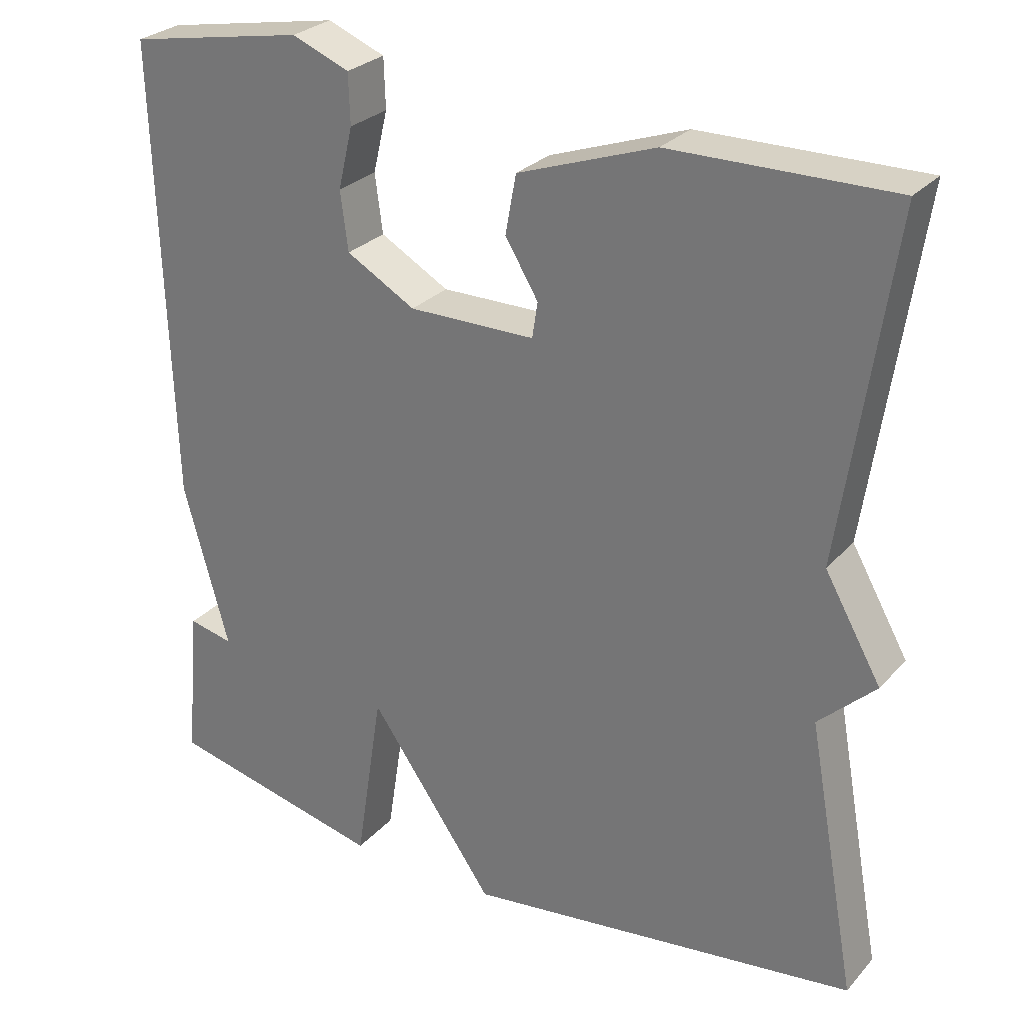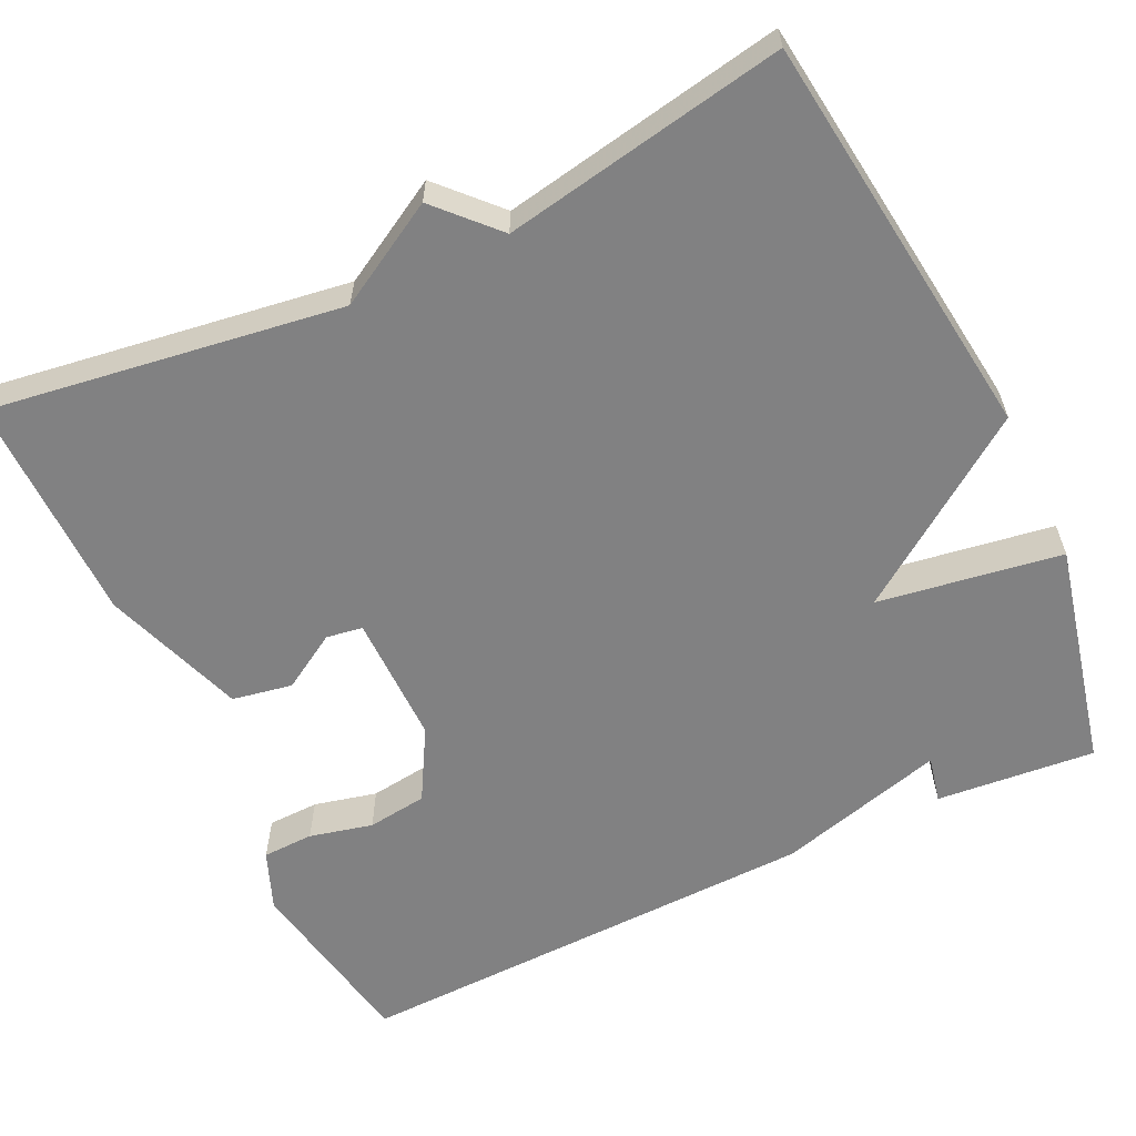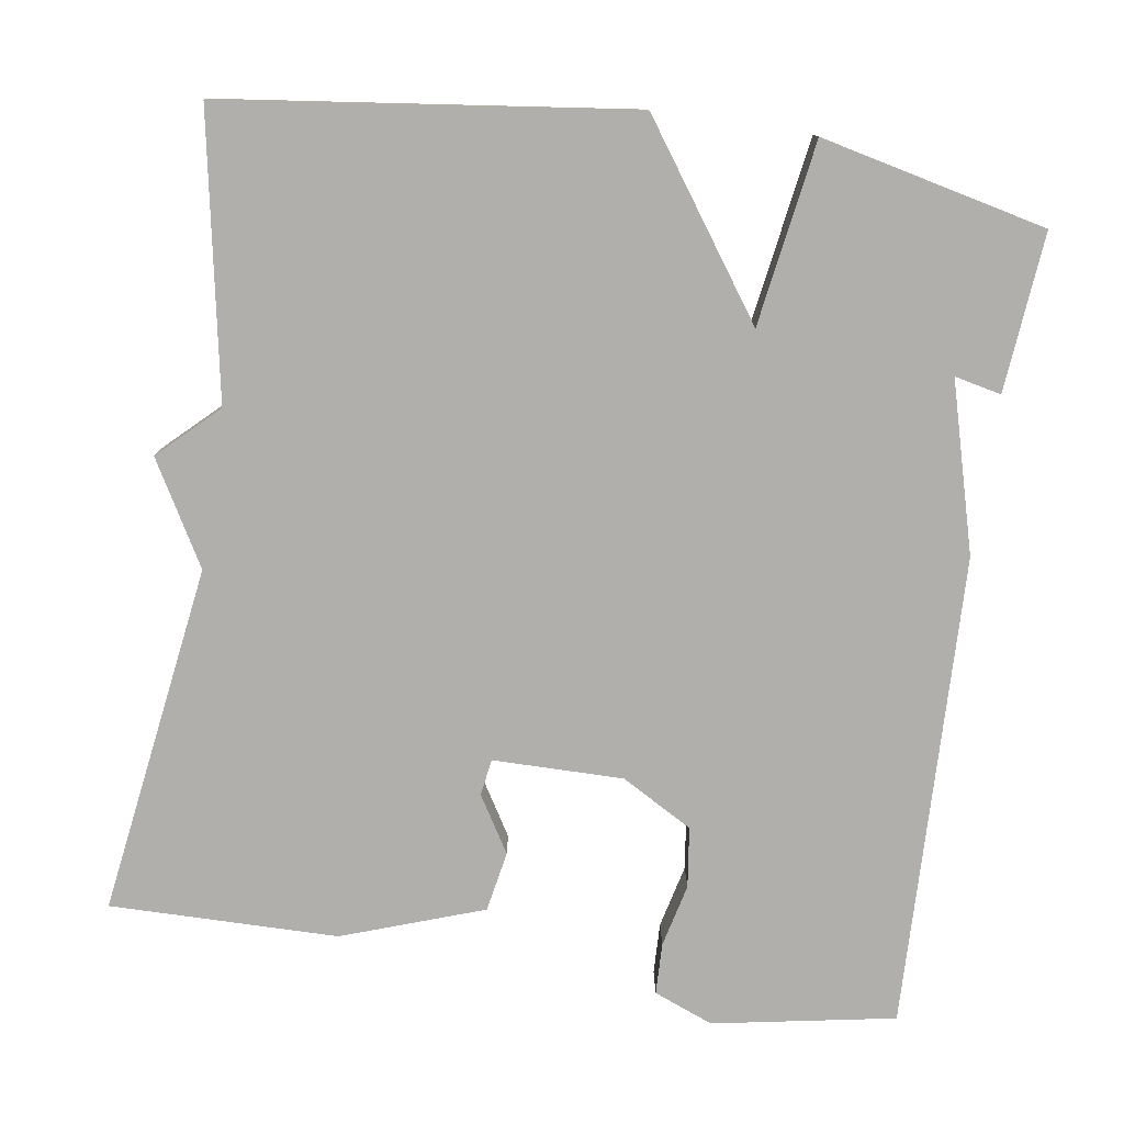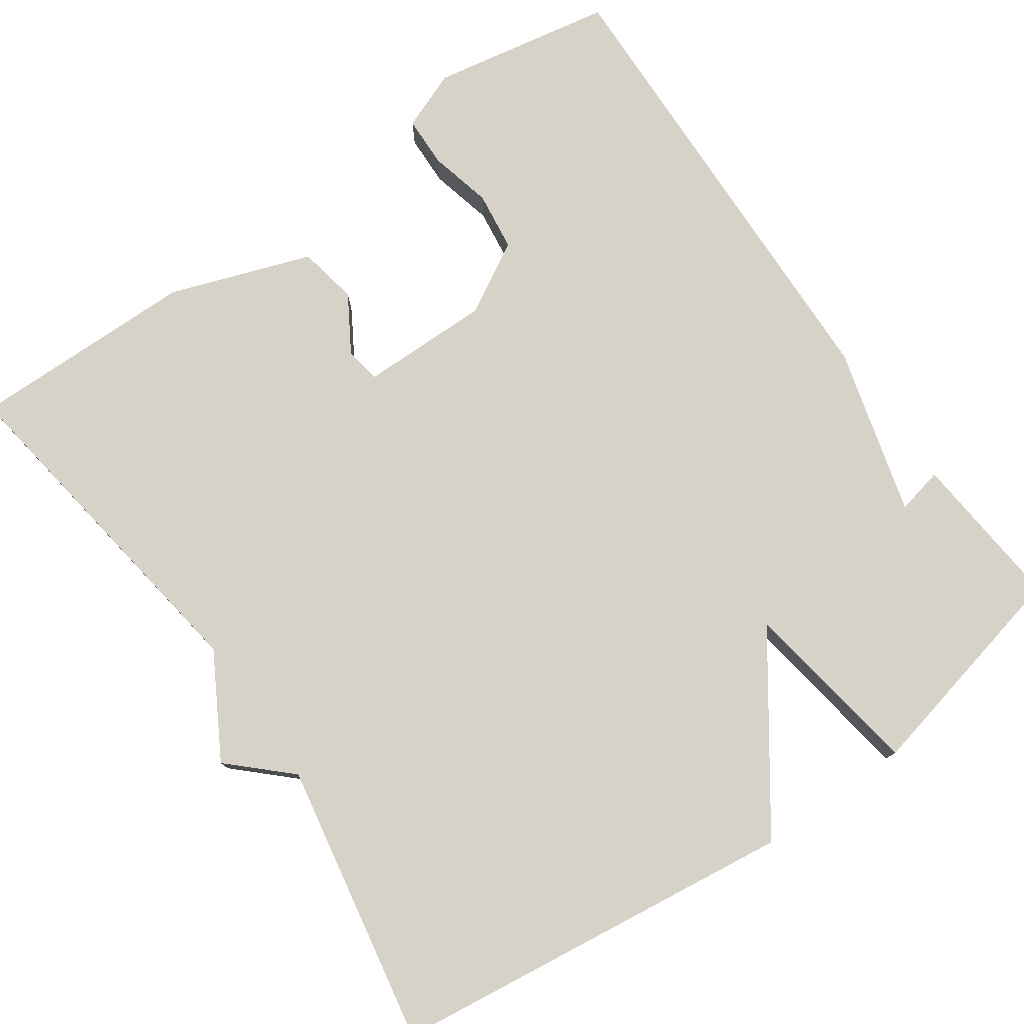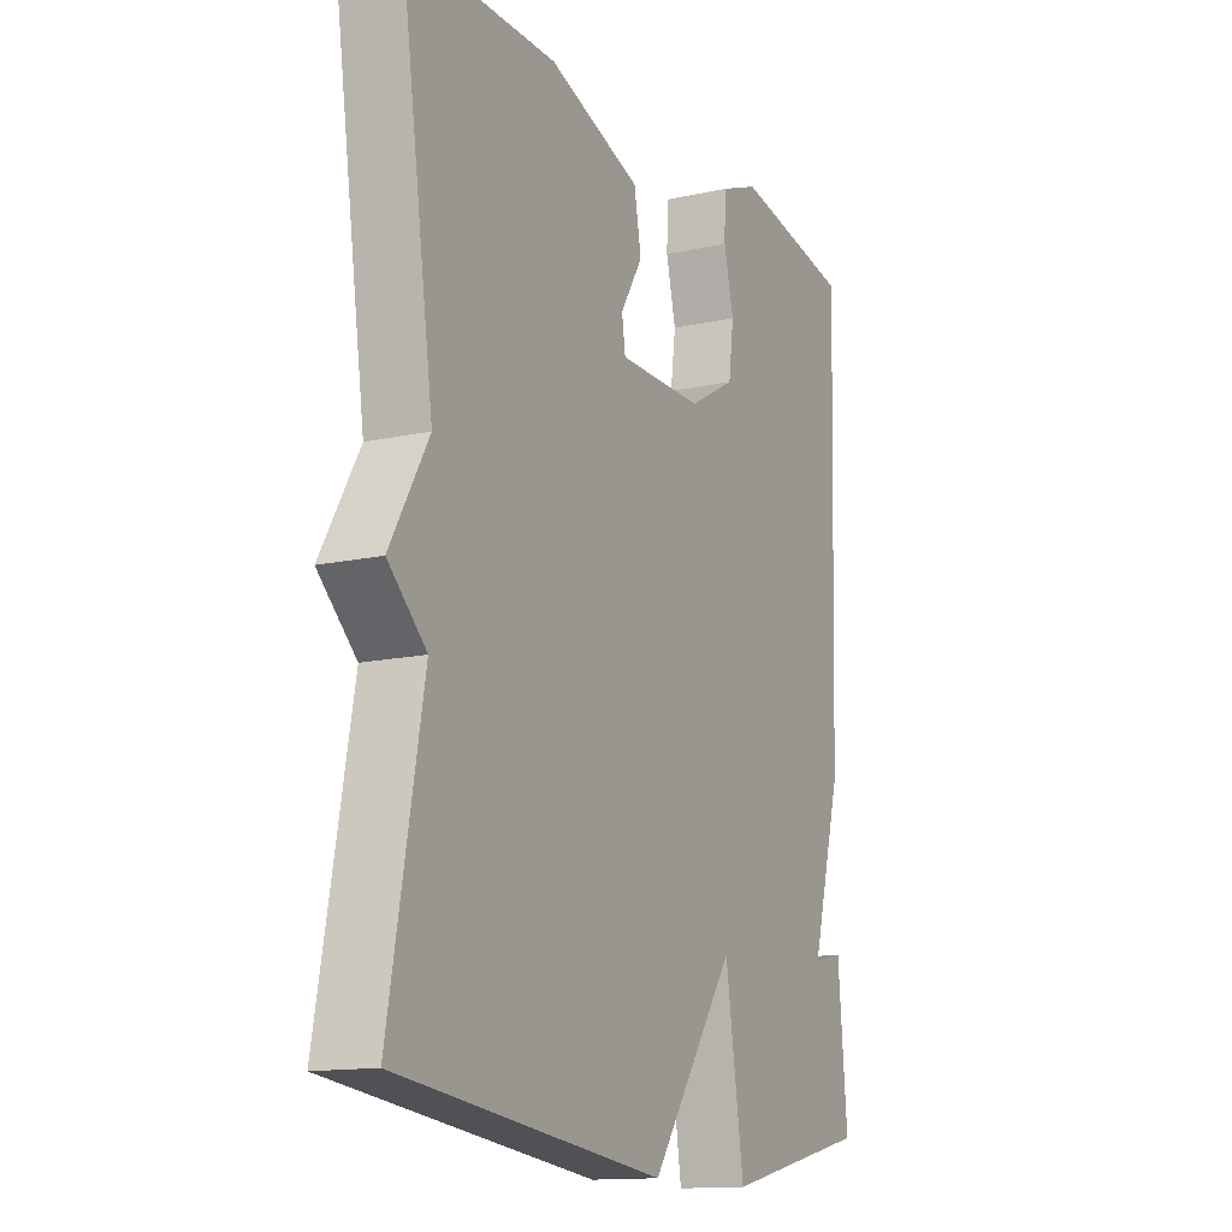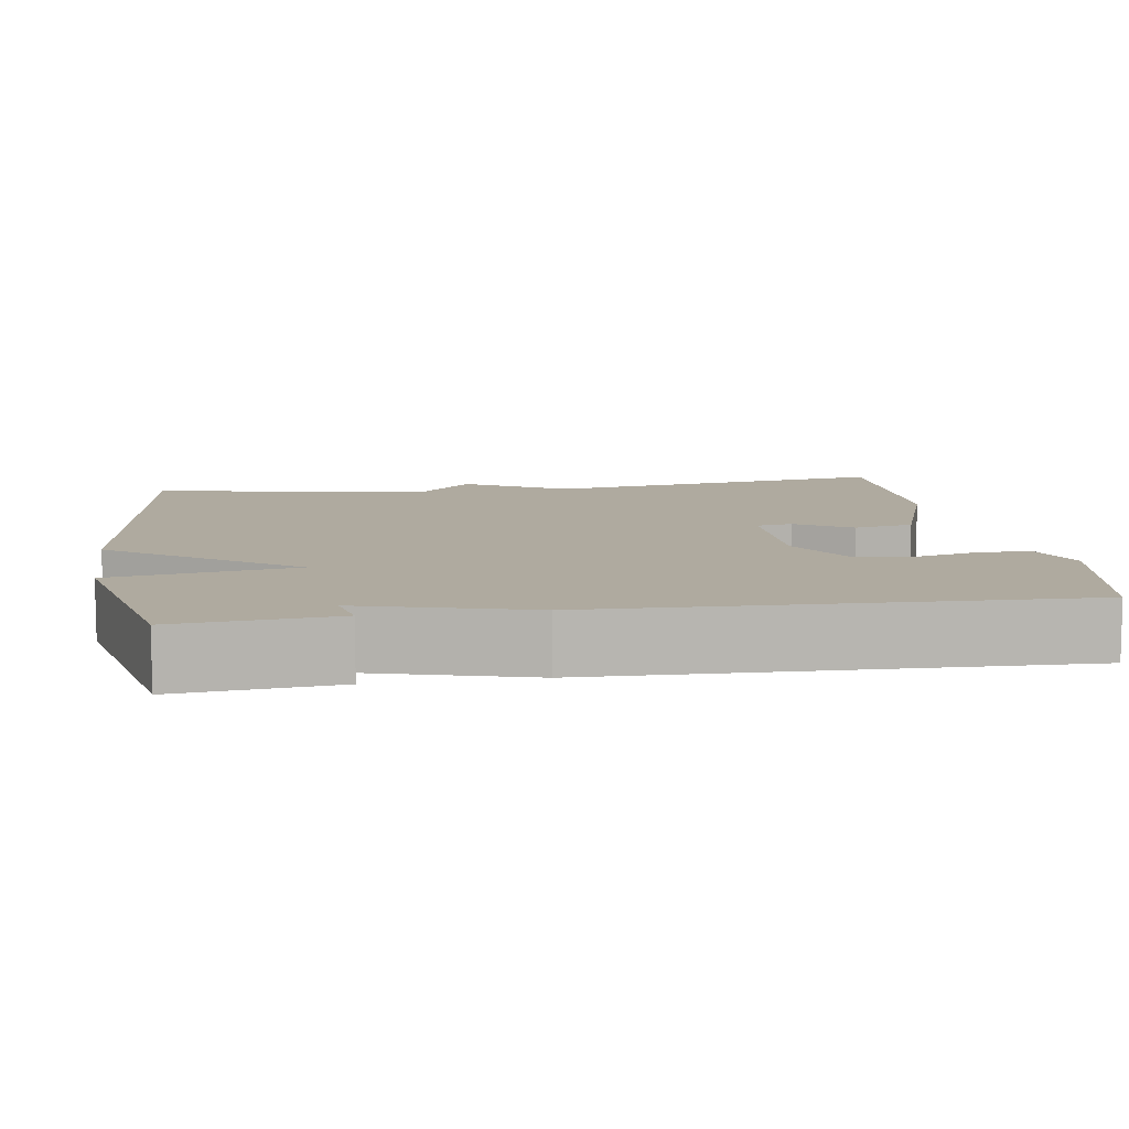
<metadata>
{"format":"obj","ext":"obj","renderer":"f3d","projection":"perspective","resolution":1024,"background":"white","views":[{"elev":27.7,"azim":32.5,"up":"+Z"},{"elev":-60.4,"azim":115.4,"up":"+Y"},{"elev":-78.1,"azim":171.4,"up":"+Y"},{"elev":77.7,"azim":145.0,"up":"+Y"},{"elev":-13.8,"azim":116.5,"up":"+Z"},{"elev":9.4,"azim":-98.8,"up":"+Y"}]}
</metadata>
<code>
v -0.5 0.07 -0.5
v -0.482 0.07 -0.299
v -0.423 0.07 -0.312
v -0.482 0.07 -0.099
v -0.5 0.07 0.5
v -0.269 0.07 0.542
v -0.194 0.07 0.512
v -0.192 0.07 0.447
v -0.211 0.07 0.367
v -0.201 0.07 0.291
v -0.111 0.07 0.24
v 0.054 0.07 0.241
v 0.061 0.07 0.287
v 0.018 0.07 0.358
v 0.032 0.07 0.434
v 0.211 0.07 0.497
v 0.5 0.07 0.5
v 0.435 0.07 0.056
v 0.509 0.07 -0.074
v 0.435 0.07 -0.144
v 0.5 0.07 -0.5
v -0.015 0.07 -0.565
v -0.179 0.07 -0.333
v -0.215 0.07 -0.565
v -0.5 0 -0.5
v -0.482 0 -0.299
v -0.423 0 -0.312
v -0.482 0 -0.099
v -0.5 0 0.5
v -0.269 0 0.542
v -0.194 0 0.512
v -0.192 0 0.447
v -0.211 0 0.367
v -0.201 0 0.291
v -0.111 0 0.24
v 0.054 0 0.241
v 0.061 0 0.287
v 0.018 0 0.358
v 0.032 0 0.434
v 0.211 0 0.497
v 0.5 0 0.5
v 0.435 0 0.056
v 0.509 0 -0.074
v 0.435 0 -0.144
v 0.5 0 -0.5
v -0.015 0 -0.565
v -0.179 0 -0.333
v -0.215 0 -0.565
f 23 24 1
f 20 21 22 23
f 18 19 20 23
f 16 17 18
f 15 16 18
f 14 15 18
f 13 14 18
f 12 13 18
f 18 23 1
f 12 18 1
f 11 12 1
f 7 8 9
f 6 7 9
f 5 6 9
f 4 5 9
f 3 4 9
f 3 9 10
f 1 2 3
f 11 1 3
f 3 10 11
f 25 48 47
f 47 46 45 44
f 47 44 43 42
f 42 41 40
f 42 40 39
f 42 39 38
f 42 38 37
f 42 37 36
f 25 47 42
f 25 42 36
f 25 36 35
f 33 32 31
f 33 31 30
f 33 30 29
f 33 29 28
f 33 28 27
f 34 33 27
f 27 26 25
f 27 25 35
f 35 34 27
f 1 25 26 2
f 2 26 27 3
f 3 27 28 4
f 4 28 29 5
f 5 29 30 6
f 6 30 31 7
f 7 31 32 8
f 8 32 33 9
f 9 33 34 10
f 10 34 35 11
f 11 35 36 12
f 12 36 37 13
f 13 37 38 14
f 14 38 39 15
f 15 39 40 16
f 16 40 41 17
f 17 41 42 18
f 18 42 43 19
f 19 43 44 20
f 20 44 45 21
f 21 45 46 22
f 22 46 47 23
f 23 47 48 24
f 24 48 25 1

</code>
